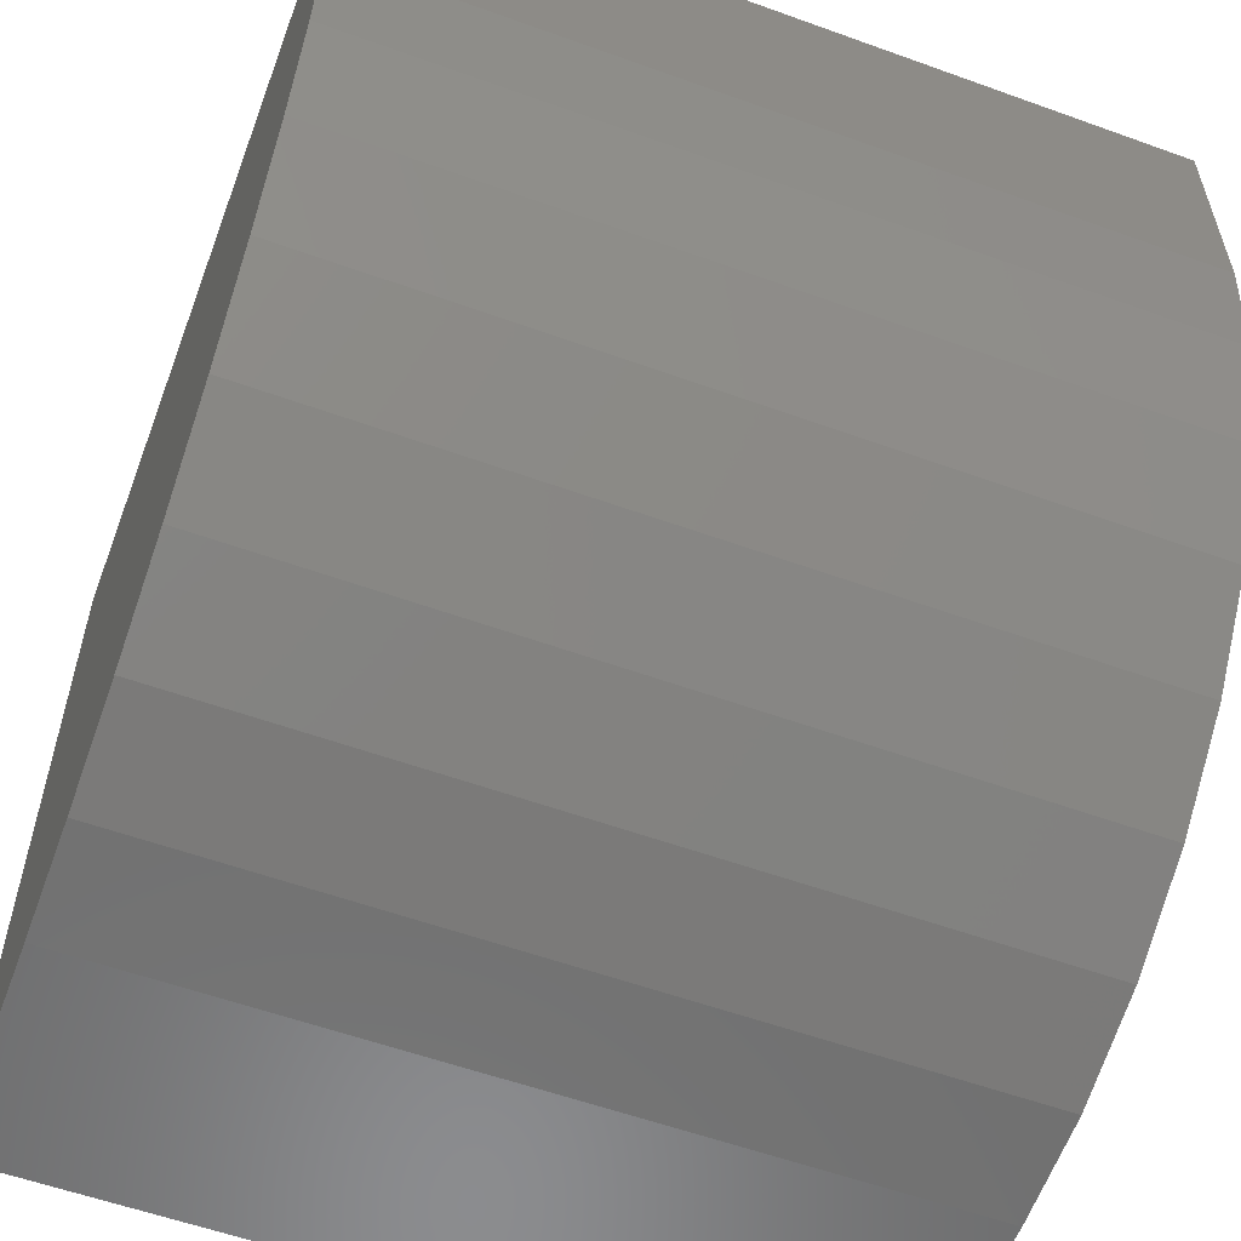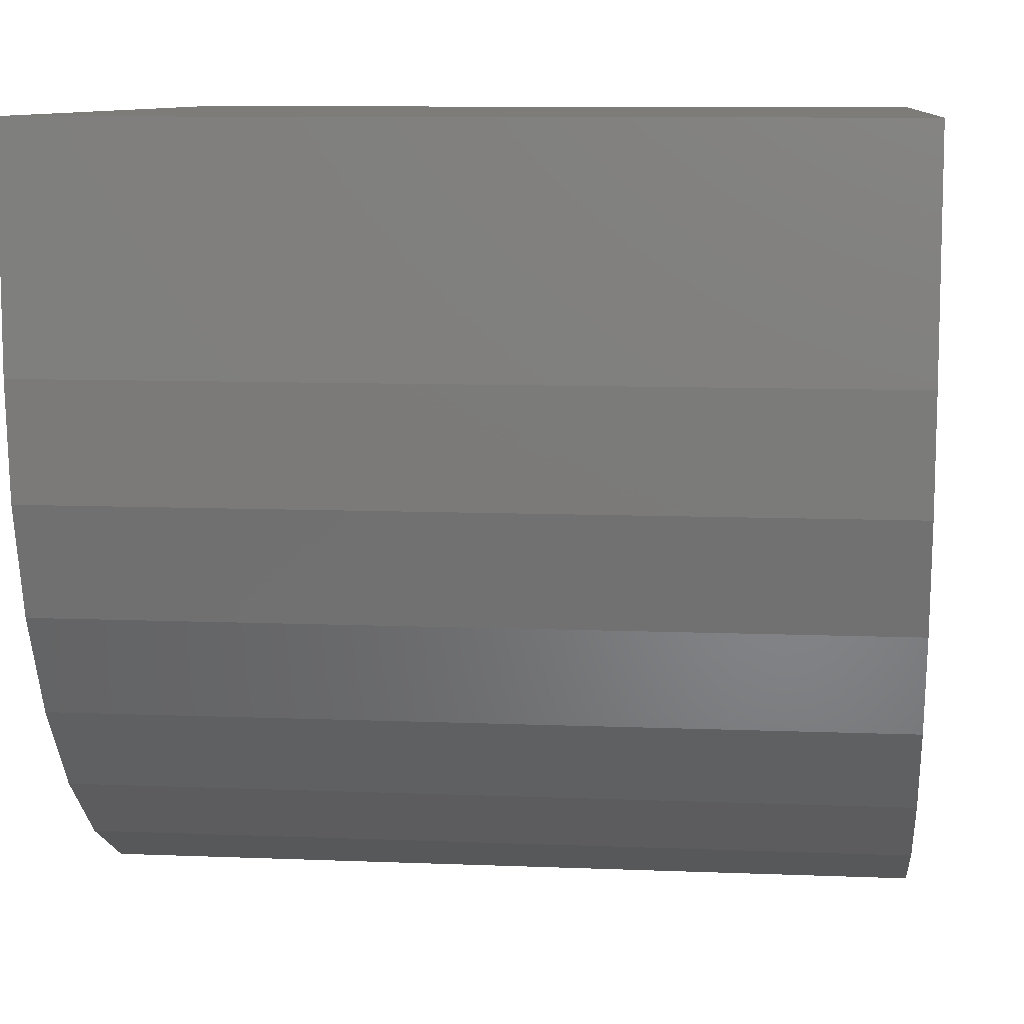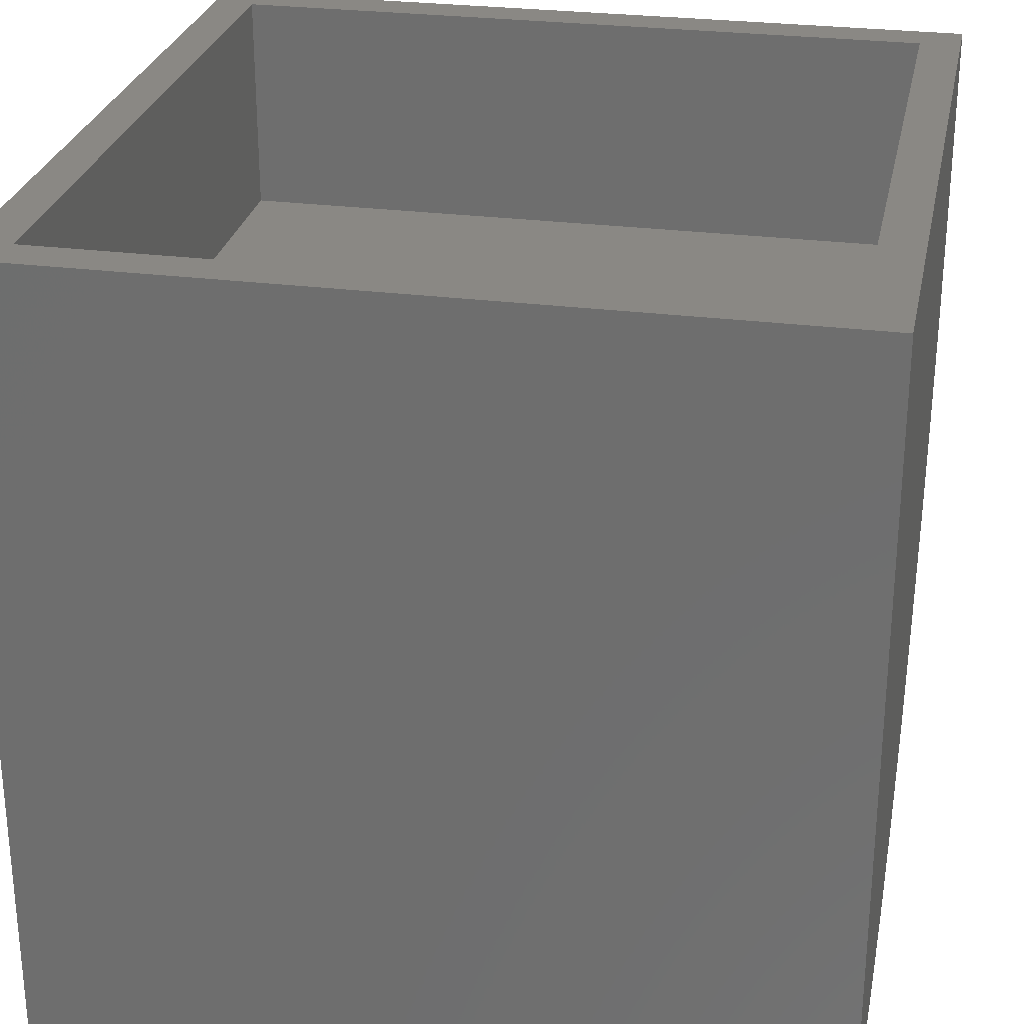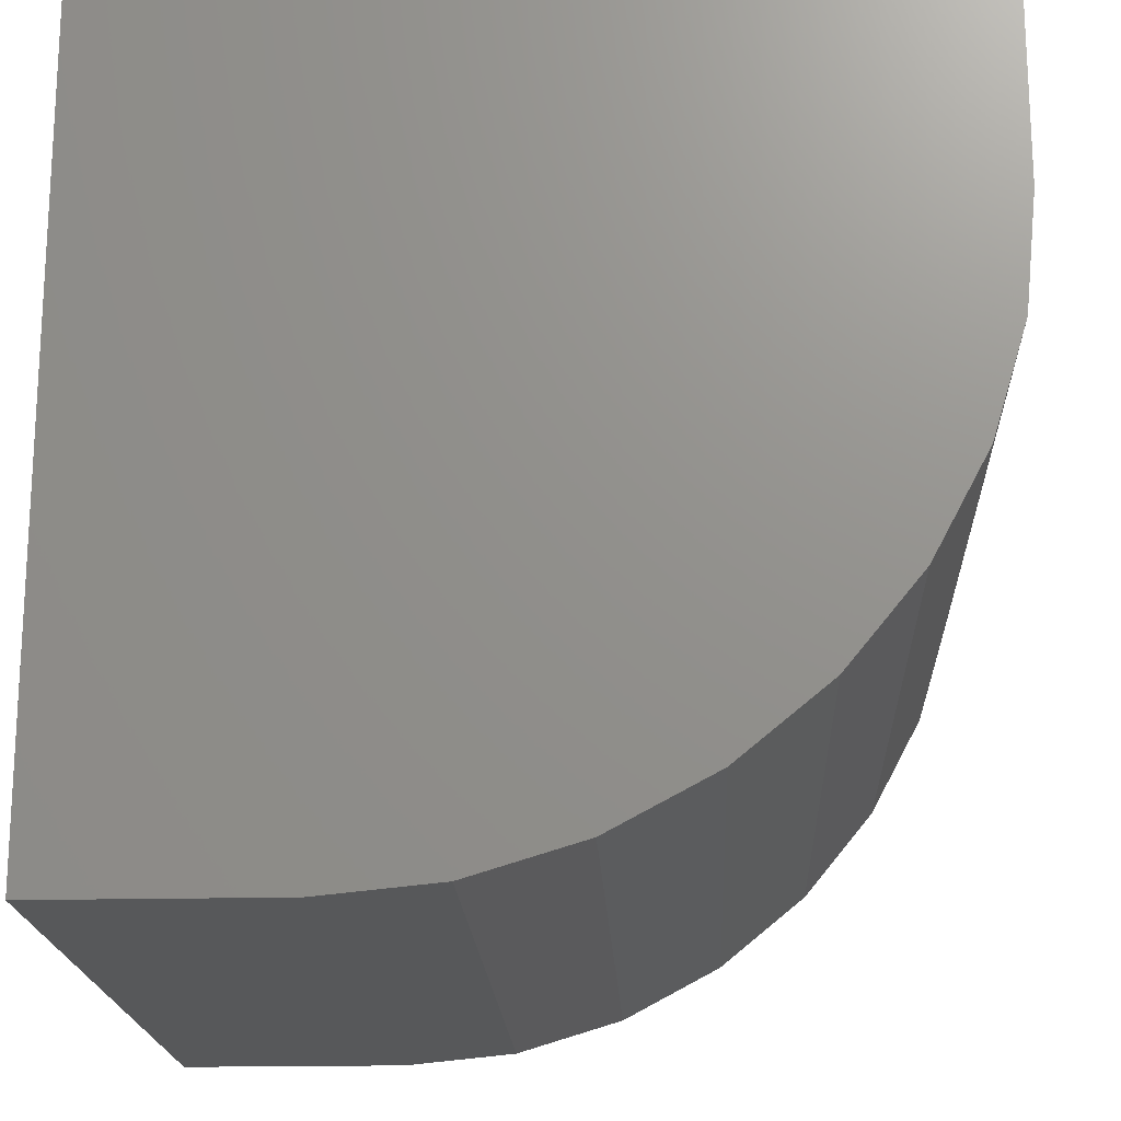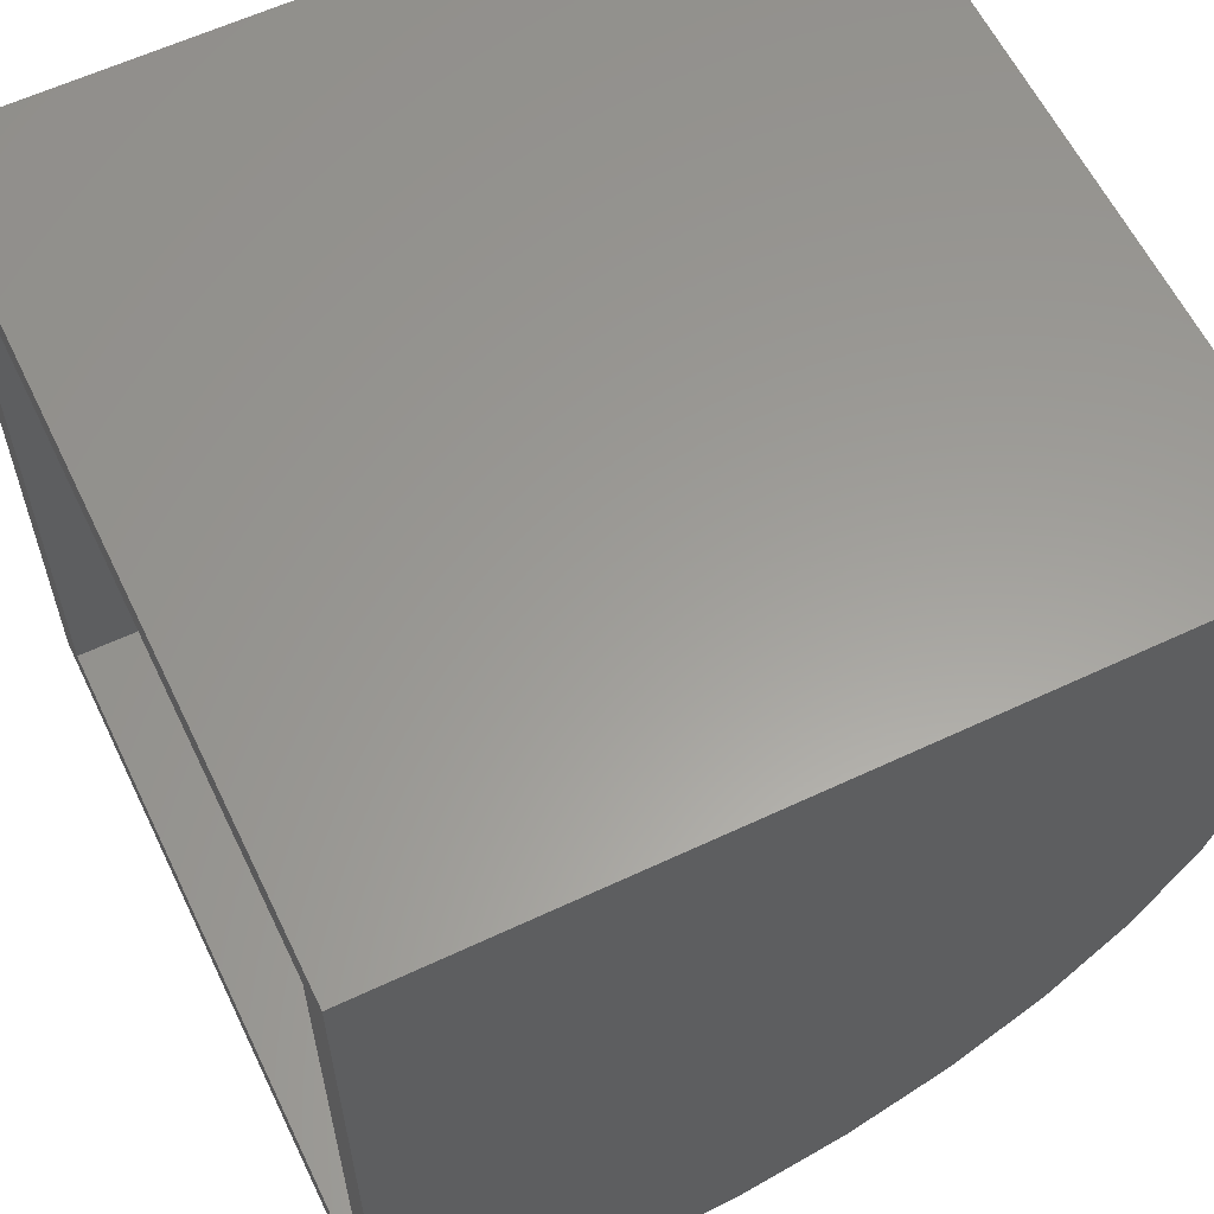
<metadata>
{"format":"stl","ext":"stl","renderer":"f3d","projection":"perspective","resolution":1024,"background":"white","views":[{"elev":-57.3,"azim":-20.6,"up":"+Z"},{"elev":9.3,"azim":-173.9,"up":"+Y"},{"elev":27.3,"azim":-168.7,"up":"+Z"},{"elev":-18.8,"azim":-87.4,"up":"+Z"},{"elev":60.3,"azim":64.3,"up":"+Y"}]}
</metadata>
<code>
# stl→obj: 32 verts, 60 faces
v 0.375 -0.375 0.75
v 0.3359 -0.3359 0.75
v -0.375 -0.375 0.75
v -0.3359 -0.3359 0.75
v -0.375 0.375 0.75
v -0.3359 0.3359 0.75
v 0.375 0.375 0.75
v 0.3359 0.3359 0.75
v -0.3359 0.3359 0.5391
v -0.3359 -0.3359 0.5391
v 0.3359 0.3359 0.5391
v 0.3359 -0.3359 0.5391
v -0.375 0.1641 0
v -0.375 0.375 0
v 0.375 0.1641 0
v 0.375 0.375 0
v -0.375 0.0589 0.01036
v -0.375 -0.04223 0.04103
v -0.375 -0.1354 0.09085
v -0.375 -0.2171 0.1579
v -0.375 -0.2842 0.2396
v -0.375 -0.334 0.3328
v -0.375 -0.3646 0.4339
v -0.375 -0.375 0.5391
v 0.375 -0.04223 0.04103
v 0.375 0.0589 0.01036
v 0.375 -0.375 0.5391
v 0.375 -0.3646 0.4339
v 0.375 -0.334 0.3328
v 0.375 -0.2842 0.2396
v 0.375 -0.2171 0.1579
v 0.375 -0.1354 0.09085
f 1 2 3
f 3 2 4
f 3 4 5
f 5 4 6
f 5 6 7
f 7 6 8
f 7 8 1
f 1 8 2
f 9 6 10
f 10 6 4
f 11 8 9
f 9 8 6
f 12 2 11
f 11 2 8
f 10 4 12
f 12 4 2
f 10 12 9
f 9 12 11
f 13 14 15
f 15 14 16
f 14 13 17
f 14 17 18
f 14 18 19
f 14 19 20
f 14 20 21
f 14 21 22
f 14 22 23
f 14 23 24
f 14 24 3
f 14 3 5
f 15 25 26
f 16 7 1
f 16 1 27
f 16 27 28
f 16 28 29
f 16 29 30
f 16 30 31
f 16 31 32
f 16 32 25
f 16 25 15
f 24 27 3
f 3 27 1
f 13 15 17
f 17 15 26
f 17 26 18
f 18 26 25
f 18 25 19
f 19 25 32
f 19 32 20
f 20 32 31
f 20 31 21
f 21 31 30
f 21 30 22
f 22 30 29
f 22 29 23
f 23 29 28
f 23 28 24
f 24 28 27
f 16 14 7
f 7 14 5

</code>
